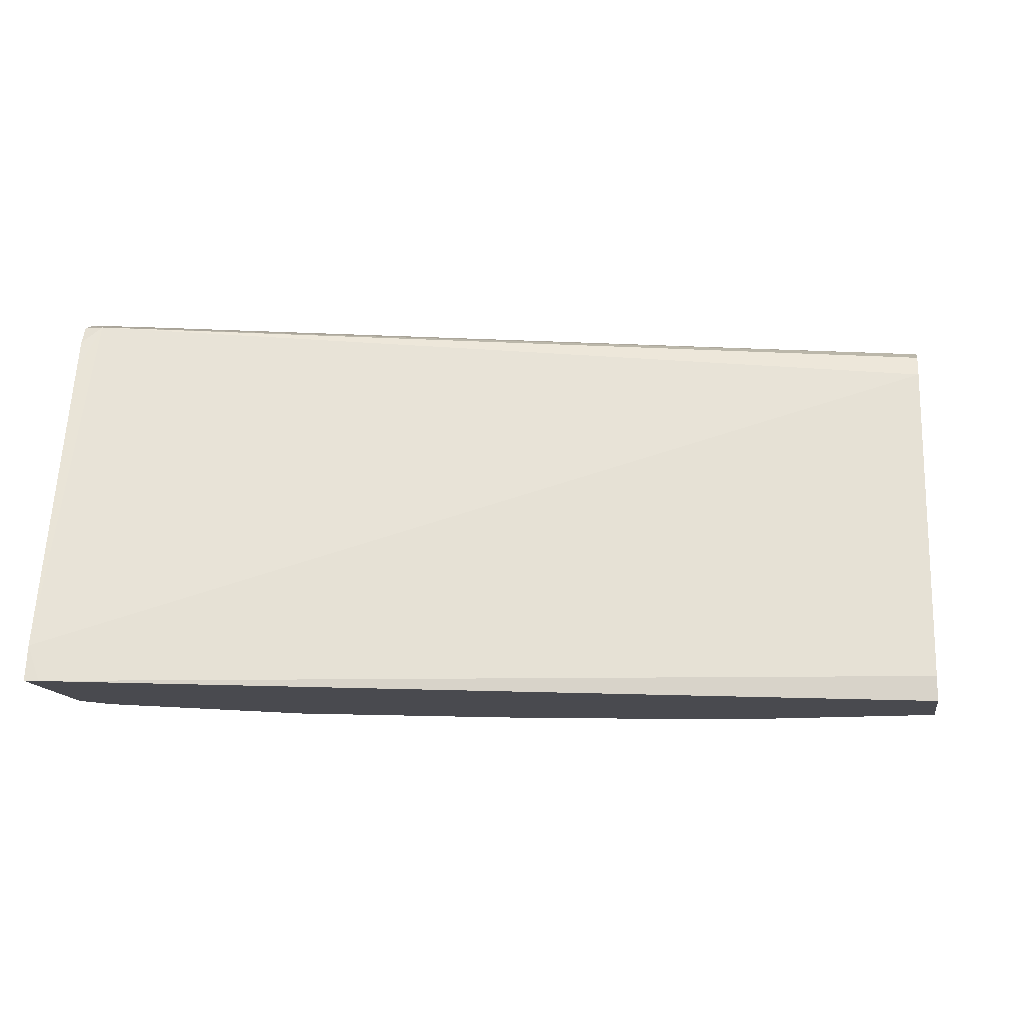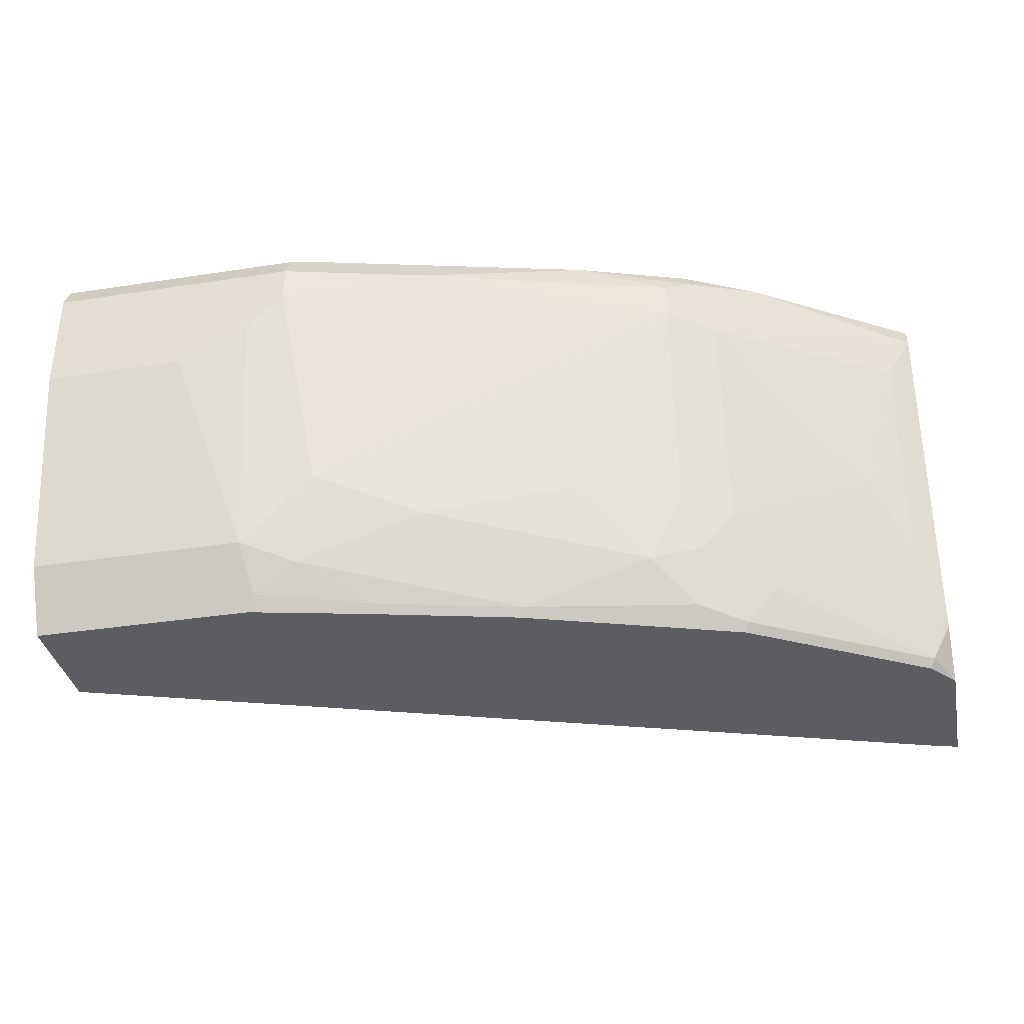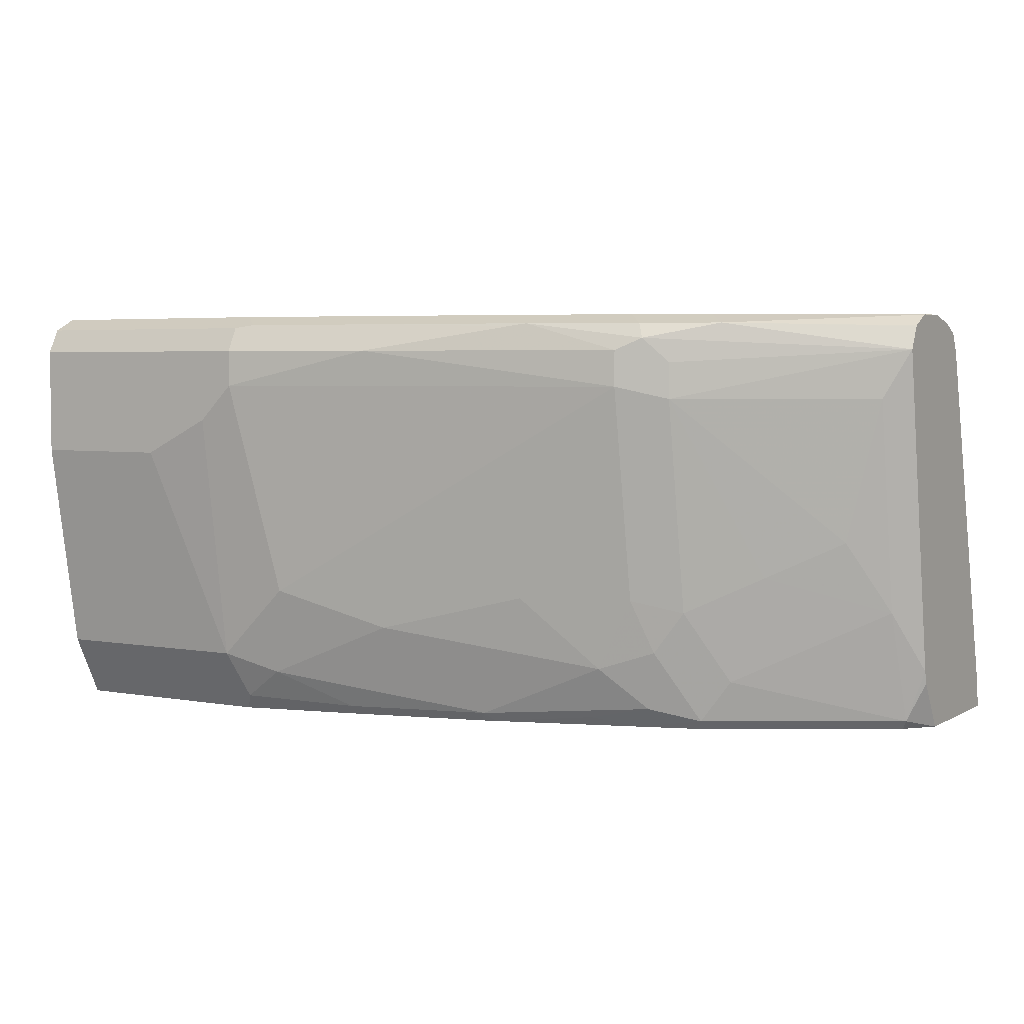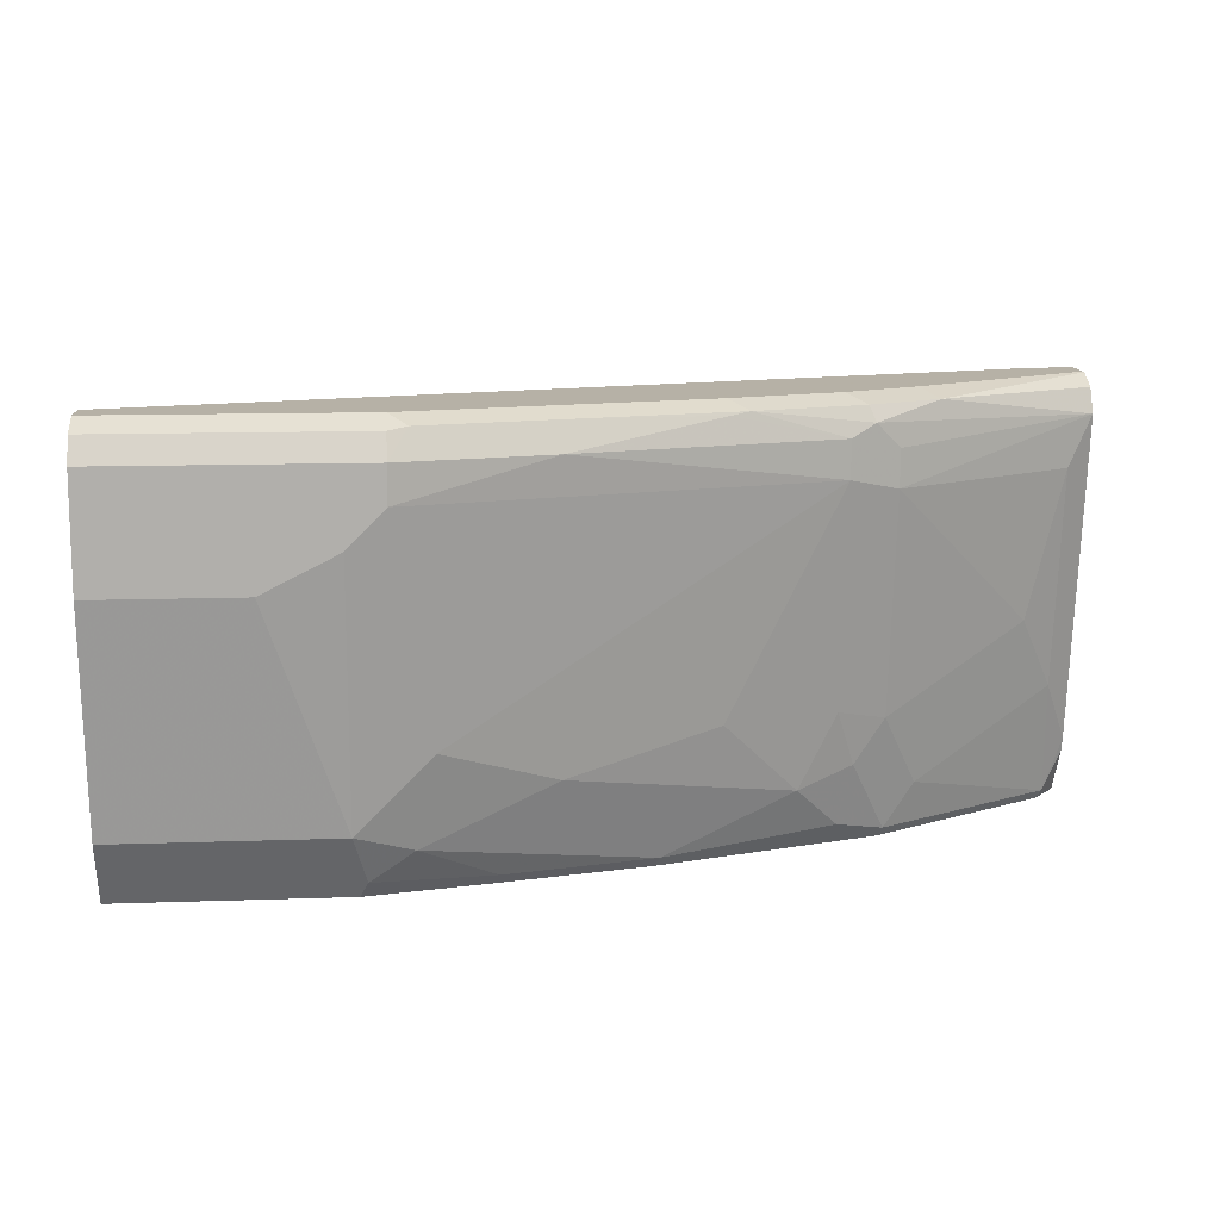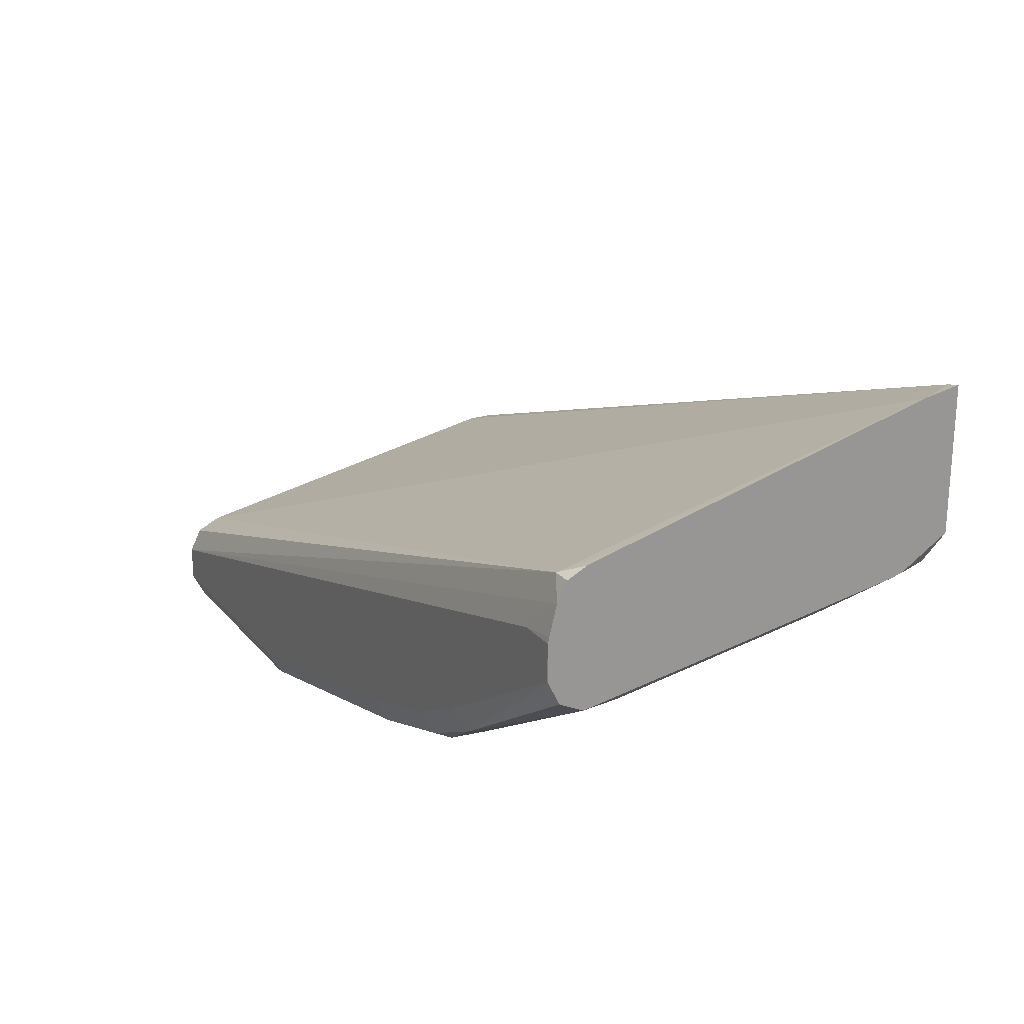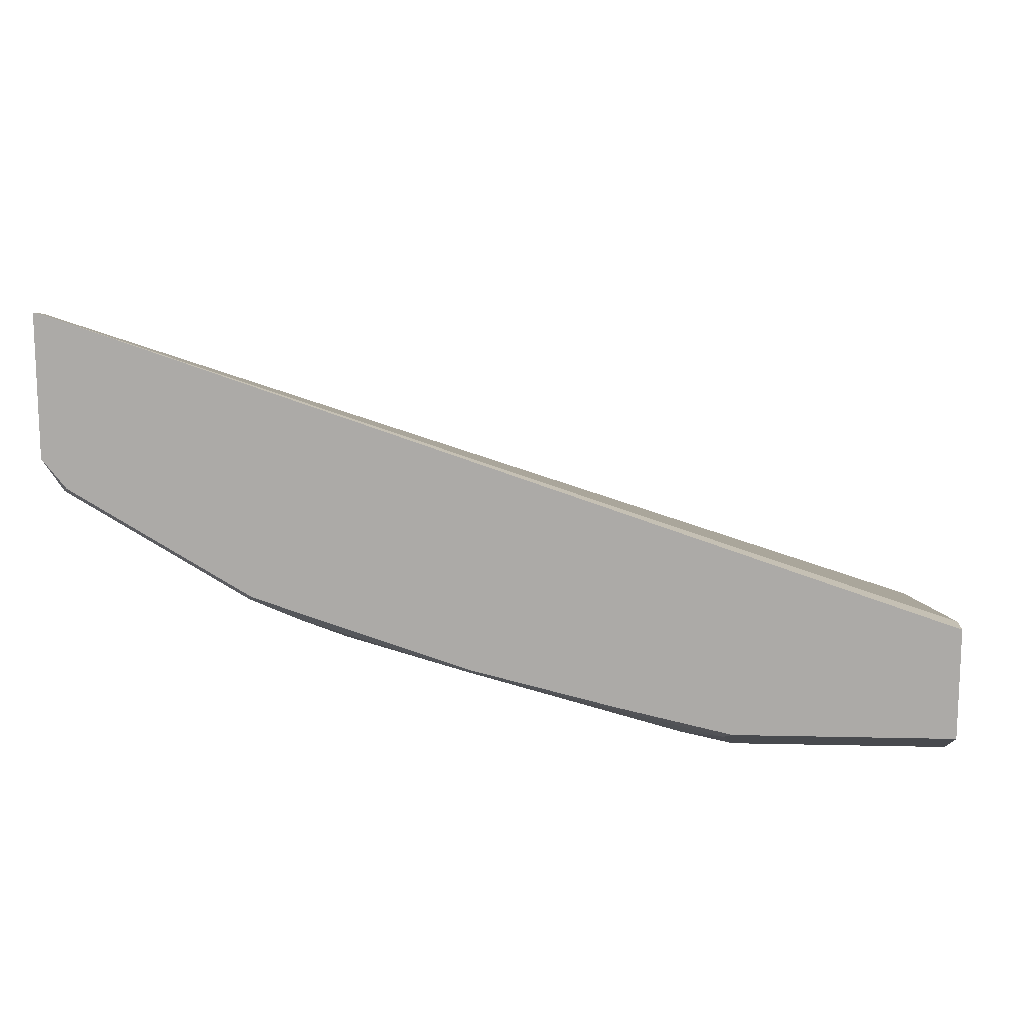
<metadata>
{"format":"obj","ext":"obj","renderer":"f3d","projection":"perspective","resolution":1024,"background":"white","views":[{"elev":-13.6,"azim":10.0,"up":"+Y"},{"elev":-35.7,"azim":-168.5,"up":"+Y"},{"elev":4.2,"azim":-149.2,"up":"+Y"},{"elev":12.1,"azim":175.3,"up":"+Y"},{"elev":22.0,"azim":-118.6,"up":"+Z"},{"elev":13.4,"azim":3.0,"up":"+Z"}]}
</metadata>
<code>
v -0.1397 0.2992 -0.9176
v -0.2195 0.3191 -0.8976
v -0.1397 0.3191 -0.9176
v -0.1197 0.2793 -0.9176
v -0.1596 0.1795 -0.8976
v -0.359 0.2992 -0.8577
v -0.2294 0.3341 -0.8877
v -0.359 0.3191 -0.8577
v -0.2992 0.3325 -0.871
v -0.1496 0.3341 -0.9076
v -0.1397 0.3325 -0.9109
v -0.0001961 0.3191 -0.9176
v -0.0798 0.2593 -0.9176
v -0.1197 0.1396 -0.8976
v -0.1397 0.1596 -0.8976
v -0.2195 0.1596 -0.8777
v -0.2394 0.1995 -0.8777
v -0.3391 0.2593 -0.8577
v -0.359 0.1795 -0.8378
v -0.3856 0.2926 -0.8444
v -0.2195 0.3391 -0.8777
v -0.3091 0.3341 -0.8677
v -0.3723 0.3258 -0.8511
v -0.1397 0.3391 -0.8976
v -0.0001961 0.3325 -0.9109
v -0.0001961 0.2593 -0.9176
v -0.0001961 0.1396 -0.8976
v -0.0001961 0.1395 -0.8976
v -0.1222 0.1048 -0.8802
v -0.1264 0.1131 -0.8843
v -0.1496 0.1297 -0.8877
v -0.3391 0.1396 -0.8378
v -0.2992 0.1795 -0.8577
v -0.3192 0.2194 -0.8577
v -0.369 0.1496 -0.8278
v -0.3856 0.1729 -0.8245
v -0.3856 0.3125 -0.8444
v -0.4255 0.1928 -0.8045
v -0.4654 0.2128 -0.7846
v -0.4854 0.2926 -0.7846
v -0.4994 0.3195 -0.7776
v -0.2992 0.3391 -0.8577
v -0.369 0.3341 -0.8477
v -0.4089 0.3341 -0.8278
v -0.0001961 0.3391 -0.8976
v -0.0001961 0.1048 -0.8802
v -0.187 0.1048 -0.8652
v -0.1895 0.1097 -0.8677
v -0.2693 0.1097 -0.8477
v -0.3624 0.1164 -0.8212
v -0.3889 0.1097 -0.8079
v -0.4056 0.133 -0.8045
v -0.4854 0.1729 -0.7647
v -0.4994 0.2586 -0.7676
v -0.4994 0.3321 -0.7713
v -0.359 0.3391 -0.8378
v -0.3989 0.3391 -0.8178
v -0.4994 0.3326 -0.7711
v -0.4994 0.3387 -0.7587
v -0.4987 0.3391 -0.758
v -0.0001961 0.3391 -0.8777
v -0.0001961 0.1048 -0.8178
v -0.2668 0.1048 -0.8453
v -0.2742 0.1048 -0.8428
v -0.3291 0.1097 -0.8278
v -0.354 0.1048 -0.8162
v -0.3865 0.1048 -0.8054
v -0.4862 0.1048 -0.7456
v -0.4887 0.1097 -0.748
v -0.4994 0.1389 -0.7477
v -0.4994 0.3388 -0.758
v -0.4994 0.3391 -0.7381
v -0.0001961 0.3325 -0.8644
v -0.4787 0.3391 -0.7381
v -0.4994 0.3345 -0.7188
v -0.4887 0.3291 -0.7082
v -0.4917 0.1048 -0.6513
v -0.0001961 0.1197 -0.8178
v -0.4994 0.1048 -0.7292
v -0.4994 0.1318 -0.7459
v -0.4994 0.3384 -0.7346
v -0.0001961 0.3191 -0.8577
v -0.4994 0.3353 -0.722
v -0.4994 0.3291 -0.7082
v -0.4994 0.3185 -0.7028
v -0.4994 0.2996 -0.6978
v -0.4994 0.125 -0.6529
v -0.4937 0.1048 -0.6508
v -0.4994 0.1048 -0.6494
f 41 79 89
f 39 53 40
f 40 53 54
f 40 54 41
f 41 54 70
f 41 70 80
f 41 80 79
f 41 89 87
f 41 59 58
f 41 86 85
f 41 85 84
f 41 84 75
f 41 75 83
f 41 83 81
f 41 81 72
f 41 72 71
f 41 71 59
f 41 87 86
f 38 53 39
f 29 77 88
f 36 52 53
f 41 58 55
f 29 88 89
f 29 89 79
f 29 79 68
f 29 68 67
f 29 67 66
f 29 66 64
f 29 64 63
f 29 63 47
f 29 47 48
f 29 48 30
f 30 48 31
f 31 48 49
f 32 50 35
f 32 34 33
f 32 49 50
f 35 50 51
f 35 51 52
f 35 52 36
f 36 53 38
f 41 55 44
f 60 71 72
f 44 55 58
f 64 66 65
f 68 79 69
f 69 79 80
f 69 80 70
f 72 81 74
f 73 76 82
f 74 81 83
f 74 83 75
f 62 78 77
f 75 84 76
f 76 85 86
f 76 86 87
f 76 87 82
f 77 87 88
f 77 78 82
f 77 82 87
f 87 89 88
f 29 62 77
f 76 84 85
f 43 57 56
f 61 76 73
f 61 74 75
f 44 58 59
f 44 59 60
f 44 60 57
f 47 63 49
f 47 49 48
f 49 63 64
f 49 64 65
f 49 65 50
f 61 75 76
f 50 65 51
f 51 66 67
f 51 67 68
f 51 68 69
f 51 69 52
f 52 69 53
f 53 69 70
f 53 70 54
f 59 71 60
f 51 65 66
f 29 46 62
f 43 44 57
f 23 44 43
f 6 32 19
f 6 19 36
f 6 36 20
f 6 20 37
f 6 37 23
f 6 23 8
f 6 17 16
f 6 16 18
f 6 18 32
f 7 21 24
f 7 9 22
f 7 22 42
f 7 42 21
f 8 23 22
f 8 22 9
f 10 24 11
f 11 24 45
f 11 45 25
f 7 24 10
f 12 25 45
f 5 17 6
f 5 15 16
f 1 2 3
f 1 3 12
f 1 12 26
f 1 26 13
f 1 13 4
f 1 4 15
f 1 15 5
f 1 5 6
f 5 16 17
f 1 6 2
f 2 10 3
f 2 8 9
f 2 9 7
f 3 10 11
f 3 11 25
f 3 25 12
f 4 13 14
f 4 14 15
f 2 7 10
f 28 46 29
f 2 6 8
f 12 61 73
f 20 36 38
f 20 38 39
f 20 39 40
f 20 40 41
f 20 41 37
f 21 42 56
f 21 56 57
f 21 57 60
f 19 32 35
f 21 60 72
f 21 74 61
f 21 45 24
f 22 23 43
f 22 43 56
f 22 56 42
f 23 37 41
f 23 41 44
f 12 45 61
f 21 72 74
f 19 35 36
f 21 61 45
f 16 34 18
f 12 73 82
f 18 34 32
f 12 82 78
f 12 78 62
f 12 62 46
f 12 28 27
f 12 27 26
f 13 26 27
f 13 27 14
f 14 27 28
f 12 46 28
f 14 29 30
f 14 30 31
f 14 31 16
f 16 33 34
f 14 16 15
f 16 31 49
f 16 49 32
f 14 28 29
f 16 32 33

</code>
